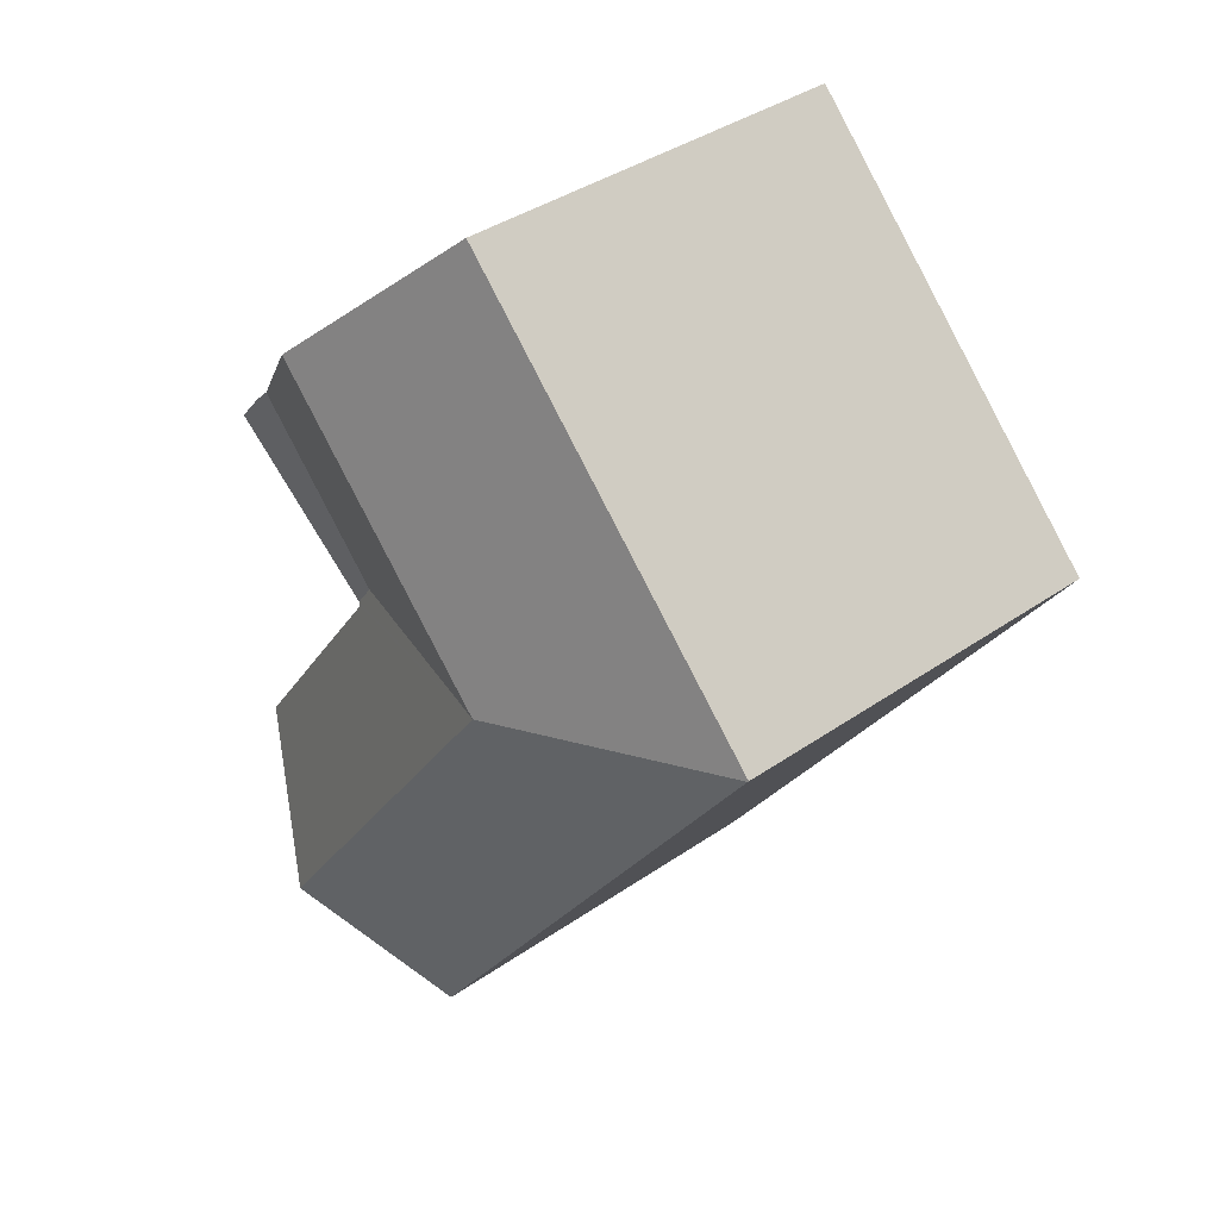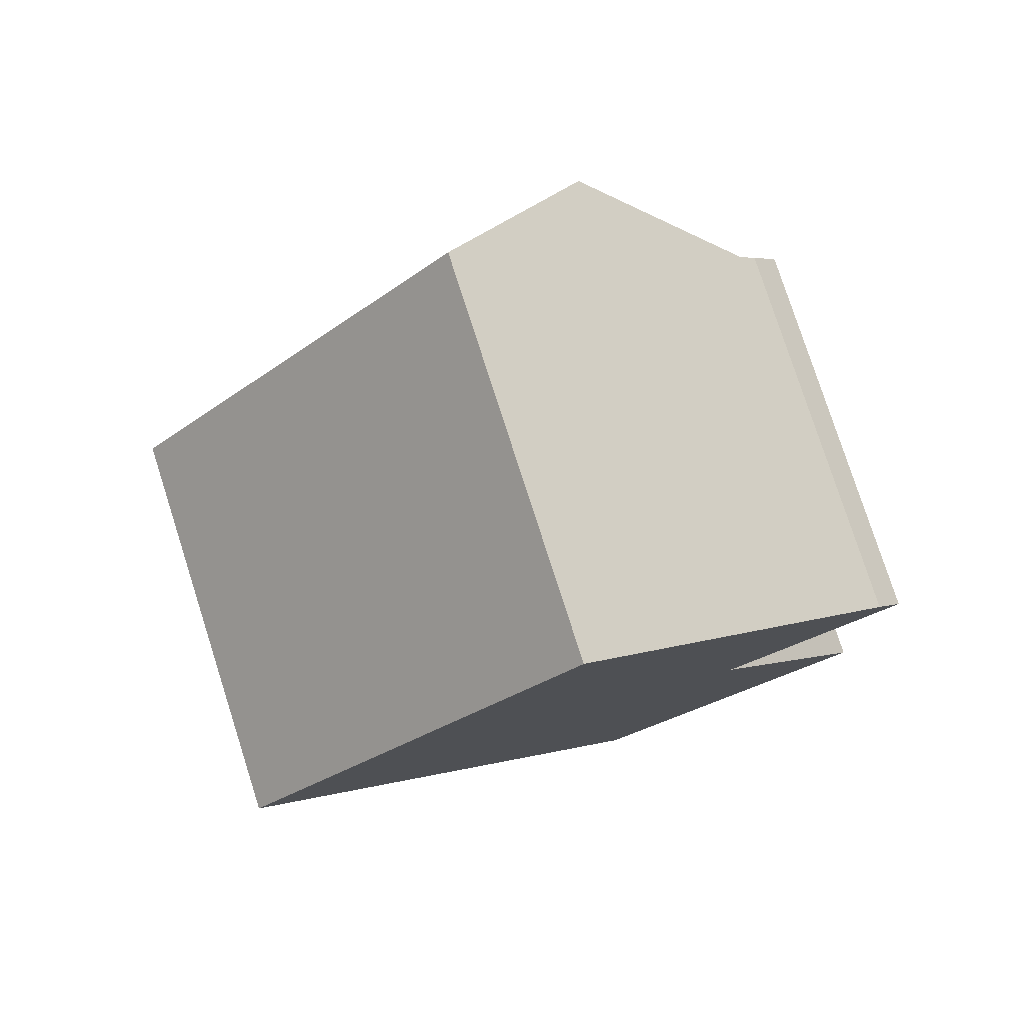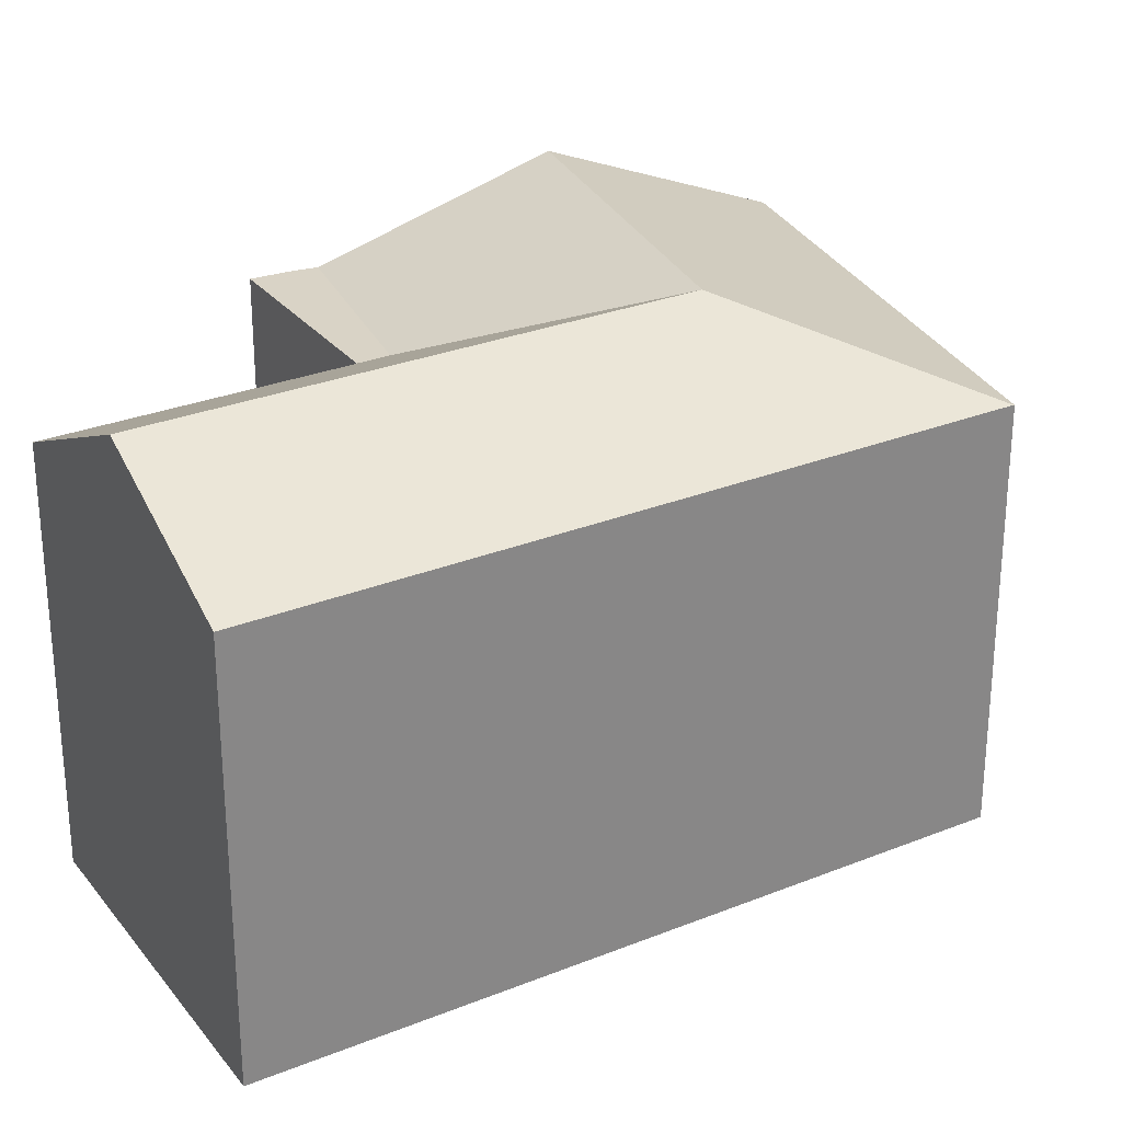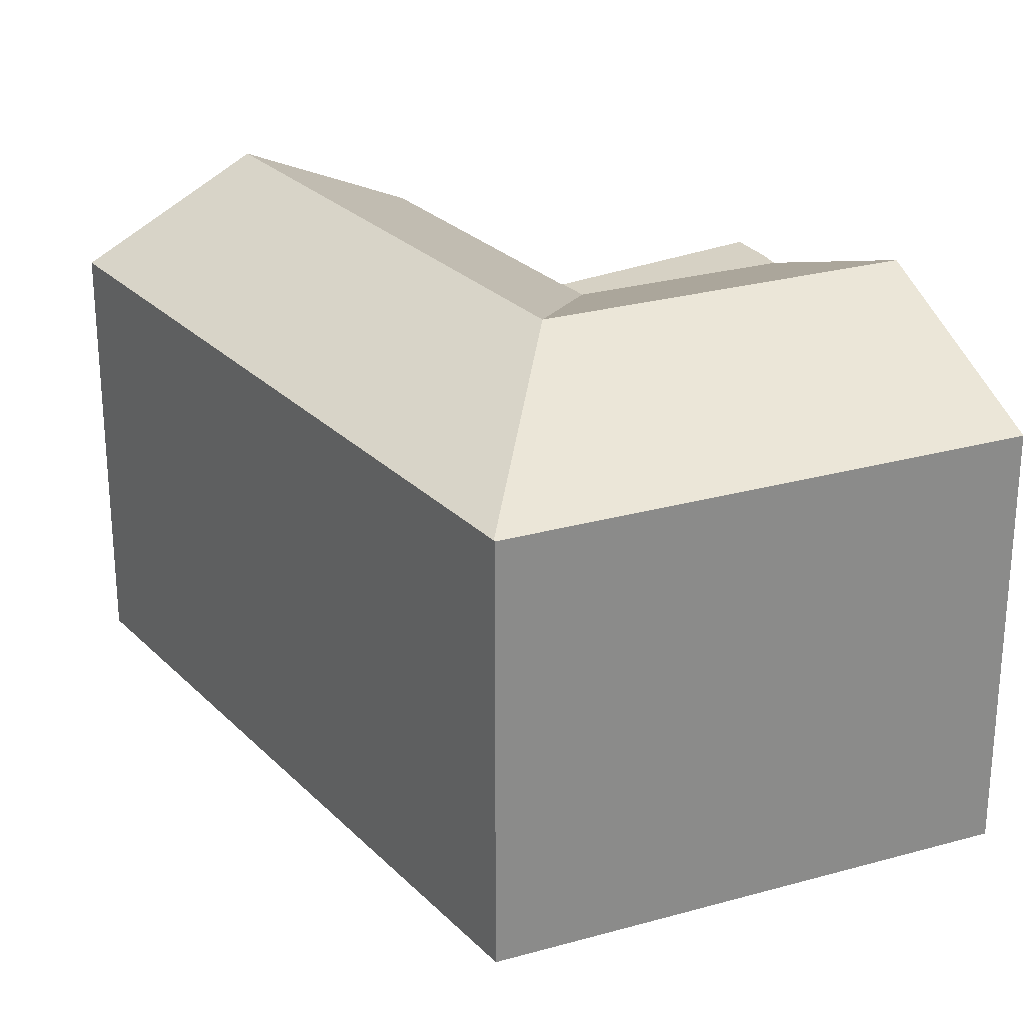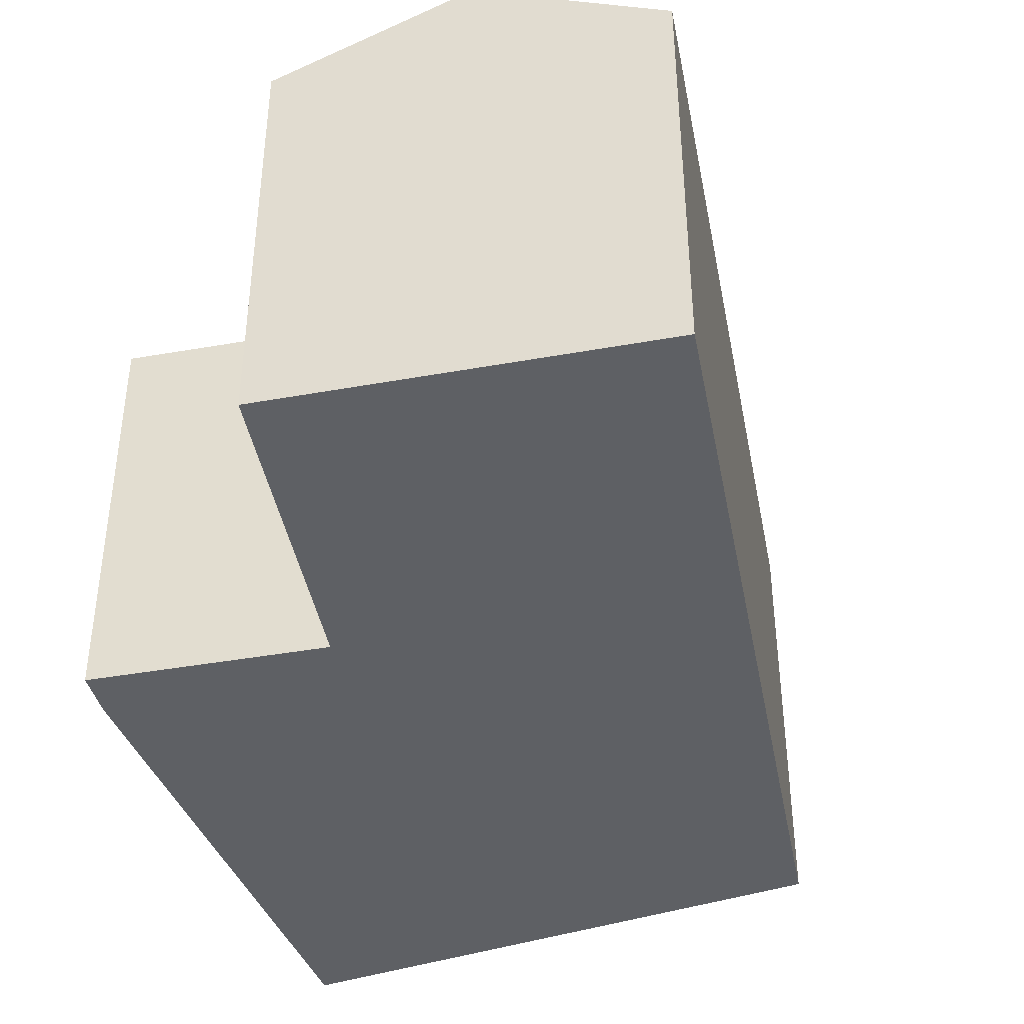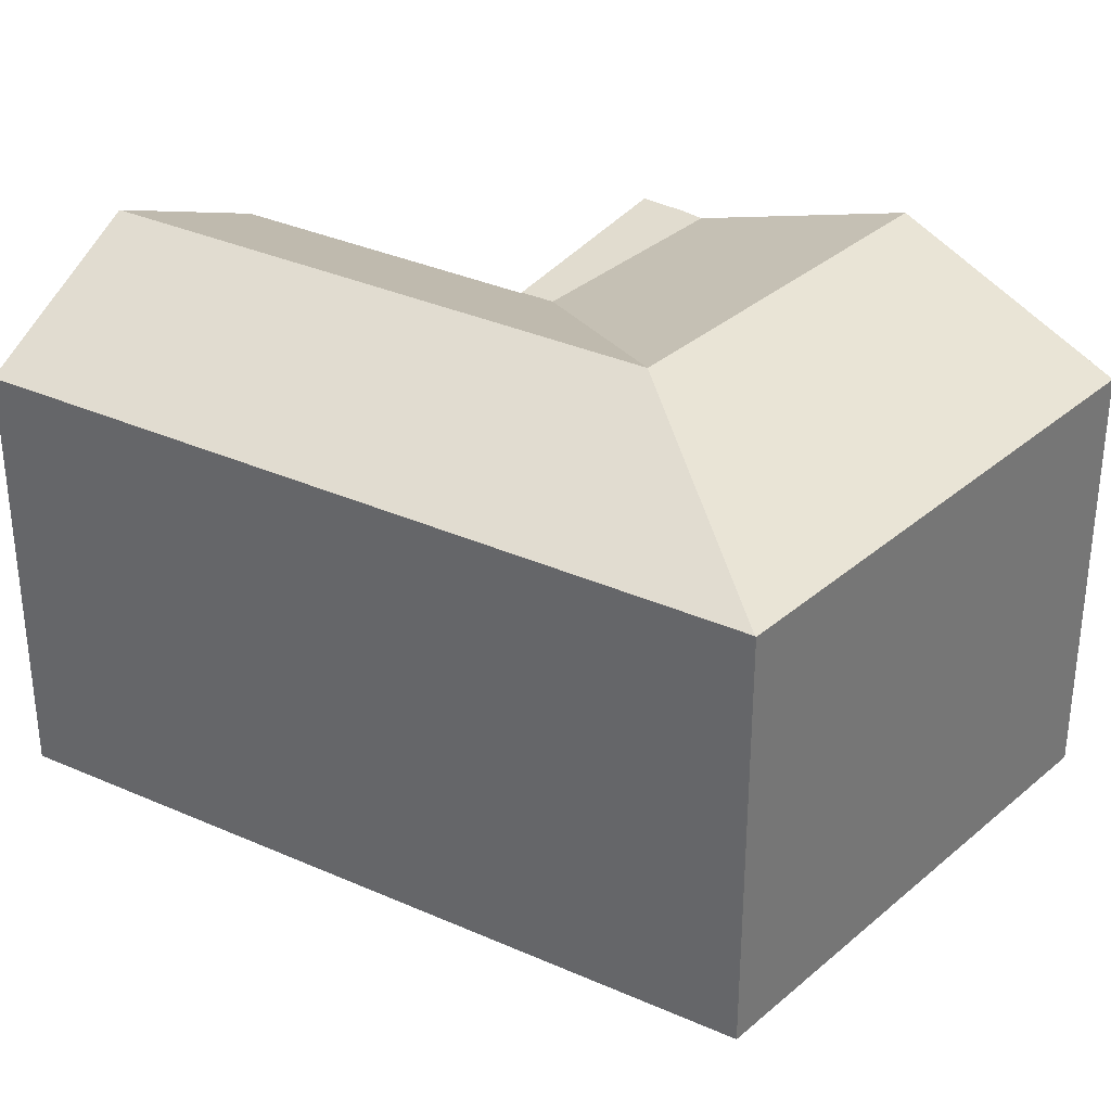
<metadata>
{"format":"obj","ext":"obj","renderer":"f3d","projection":"perspective","resolution":1024,"background":"white","views":[{"elev":38.5,"azim":-131.2,"up":"+Z"},{"elev":78.5,"azim":-17.8,"up":"+Z"},{"elev":28.3,"azim":-156.8,"up":"+Y"},{"elev":26.6,"azim":-69.2,"up":"+Y"},{"elev":-43.1,"azim":155.3,"up":"+Y"},{"elev":34.2,"azim":-94.5,"up":"+Y"}]}
</metadata>
<code>
v  8.74 10.91 -5.42
v  15.85 9.076 -8.482
v  12.63 10.91 -10.89
v  11.99 9.091 -3.107
v  5.757 10.91 -1.227
v  12.06 9.05 -3.054
v  11.64 9.05 -2.465
v  5.908 9.095 -8.303
v  0.014 9.095 -0.02
v  9.445 9.095 -13.27
v  0 9.086 5.564e-16
v  5.735 9.086 5.838
v  8.66 10.91 1.728
v  11.31 10.91 4.426
v  7.737 9.086 7.876
v  8.019 9.23 7.604
v  14.96 9.05 0.907
v  15.33 9.05 0.542
v  15.95 9.05 -0.183
v  9.445 8.127e-16 -13.27
v  5.908 5.084e-16 -8.303
v  0.014 1.225e-18 -0.02
v  0 0 0
v  5.735 -3.575e-16 5.838
v  7.737 -4.823e-16 7.876
v  8.019 -4.656e-16 7.604
v  14.96 -5.554e-17 0.907
v  15.33 -3.319e-17 0.542
v  11.31 -2.71e-16 4.426
v  15.95 1.121e-17 -0.183
v  11.99 1.902e-16 -3.107
v  15.85 5.194e-16 -8.482
v  12.06 1.87e-16 -3.054
v  12.63 6.668e-16 -10.89
g defaultobject
f 1 2 3
f 2 1 4
f 4 1 5
f 4 5 6
f 6 5 7
f 5 8 9
f 8 5 1
f 8 1 10
f 10 1 3
f 11 5 9
f 5 11 12
f 5 12 13
f 13 12 14
f 14 12 15
f 14 15 16
f 7 14 17
f 14 7 13
f 13 7 5
f 18 7 17
f 7 18 19
f 7 19 6
f 20 8 10
f 8 20 21
f 8 21 9
f 9 21 22
f 9 22 11
f 11 22 23
f 23 12 11
f 12 23 15
f 15 23 24
f 15 24 25
f 25 16 15
f 16 25 14
f 14 25 17
f 17 25 18
f 18 25 26
f 18 26 27
f 18 27 28
f 27 26 29
f 28 19 18
f 19 28 30
f 31 2 4
f 2 31 32
f 30 6 19
f 6 30 4
f 4 30 31
f 31 30 33
f 2 10 3
f 10 2 20
f 20 2 34
f 34 2 32
f 28 33 30
f 33 28 27
f 33 27 29
f 33 29 31
f 31 34 32
f 34 31 20
f 20 31 29
f 20 29 26
f 20 26 21
f 21 26 25
f 21 25 24
f 21 24 23
f 21 23 22

</code>
